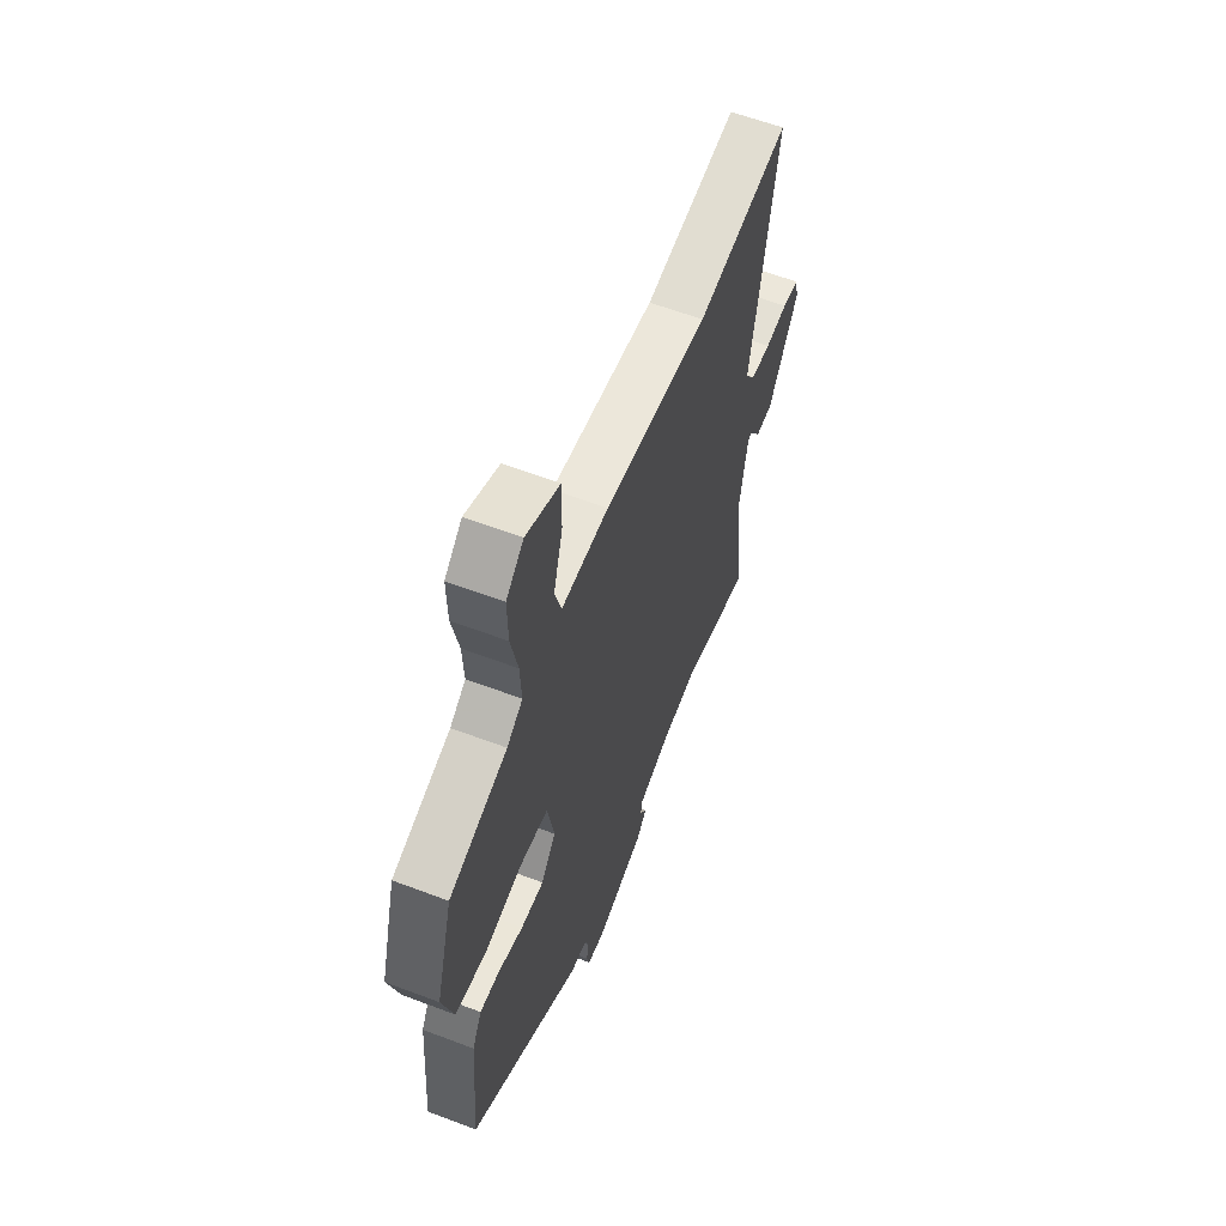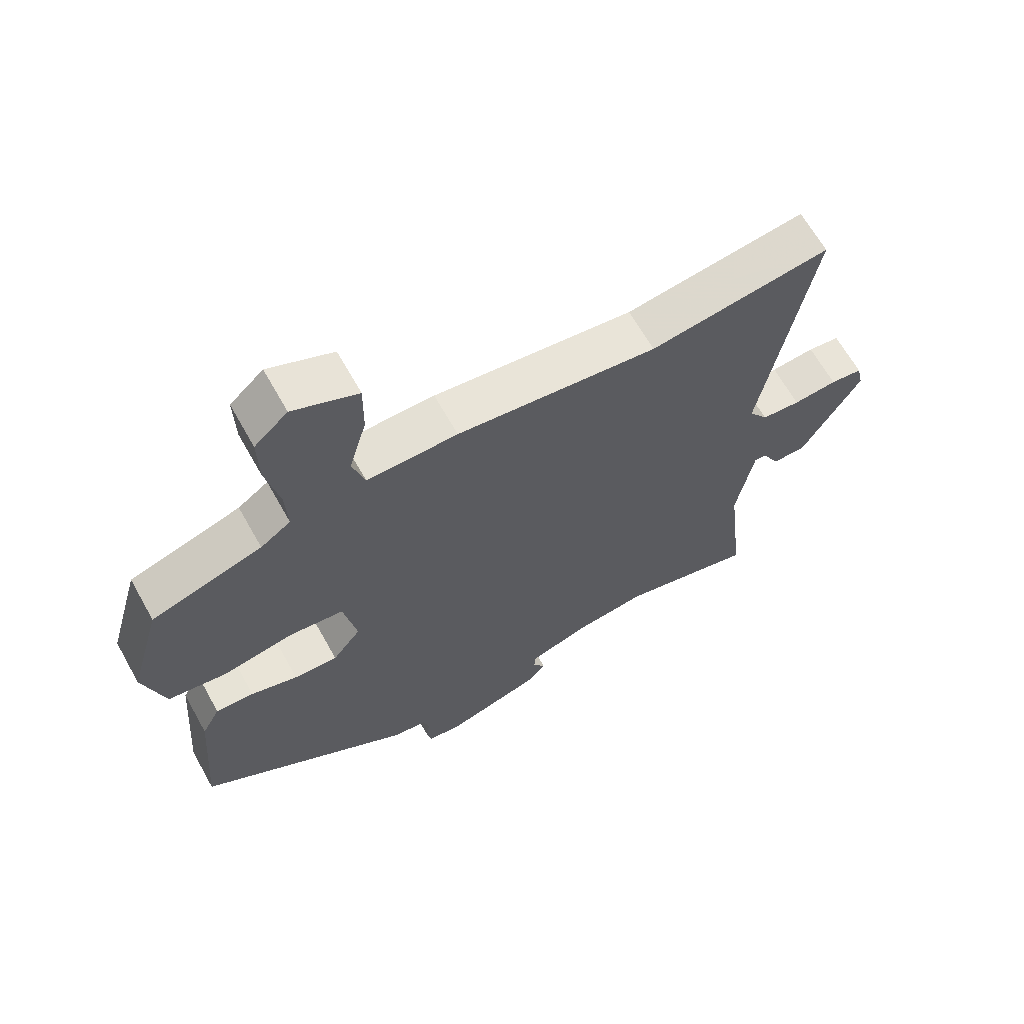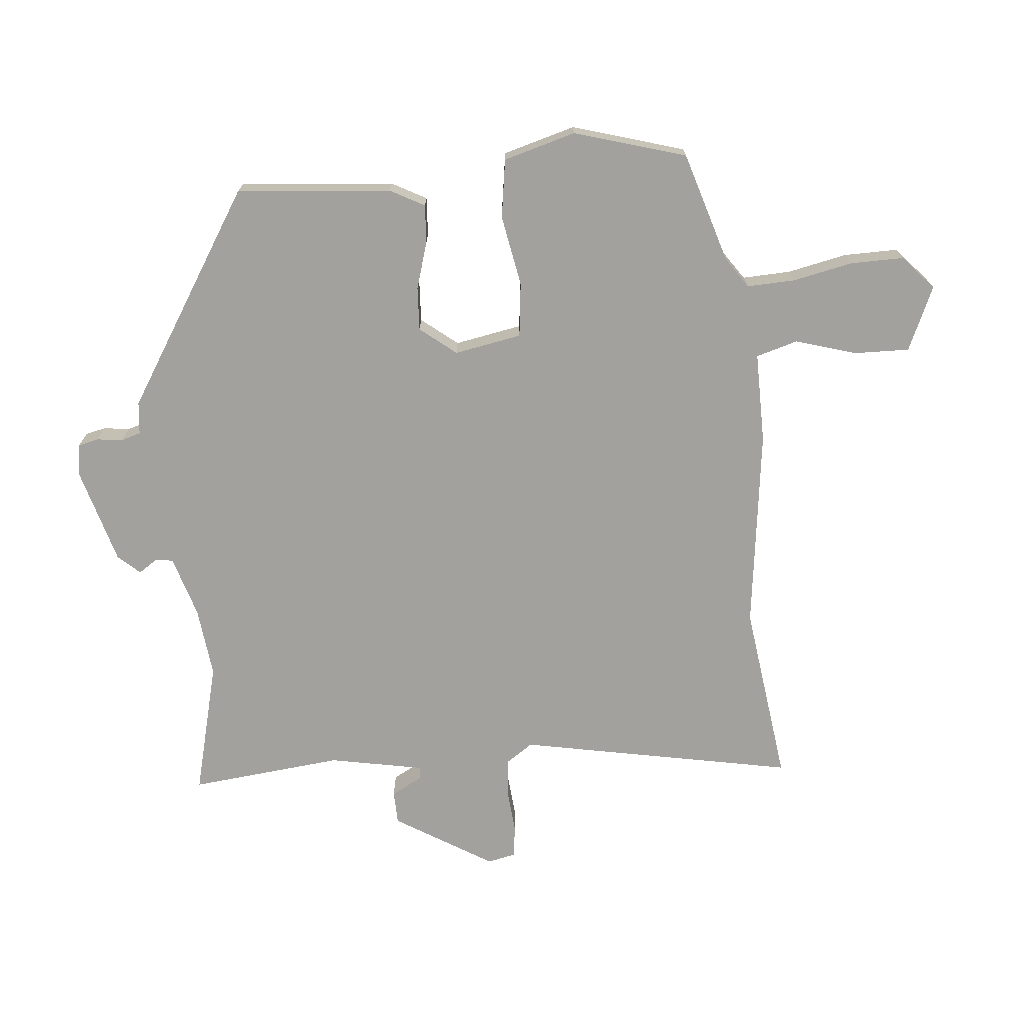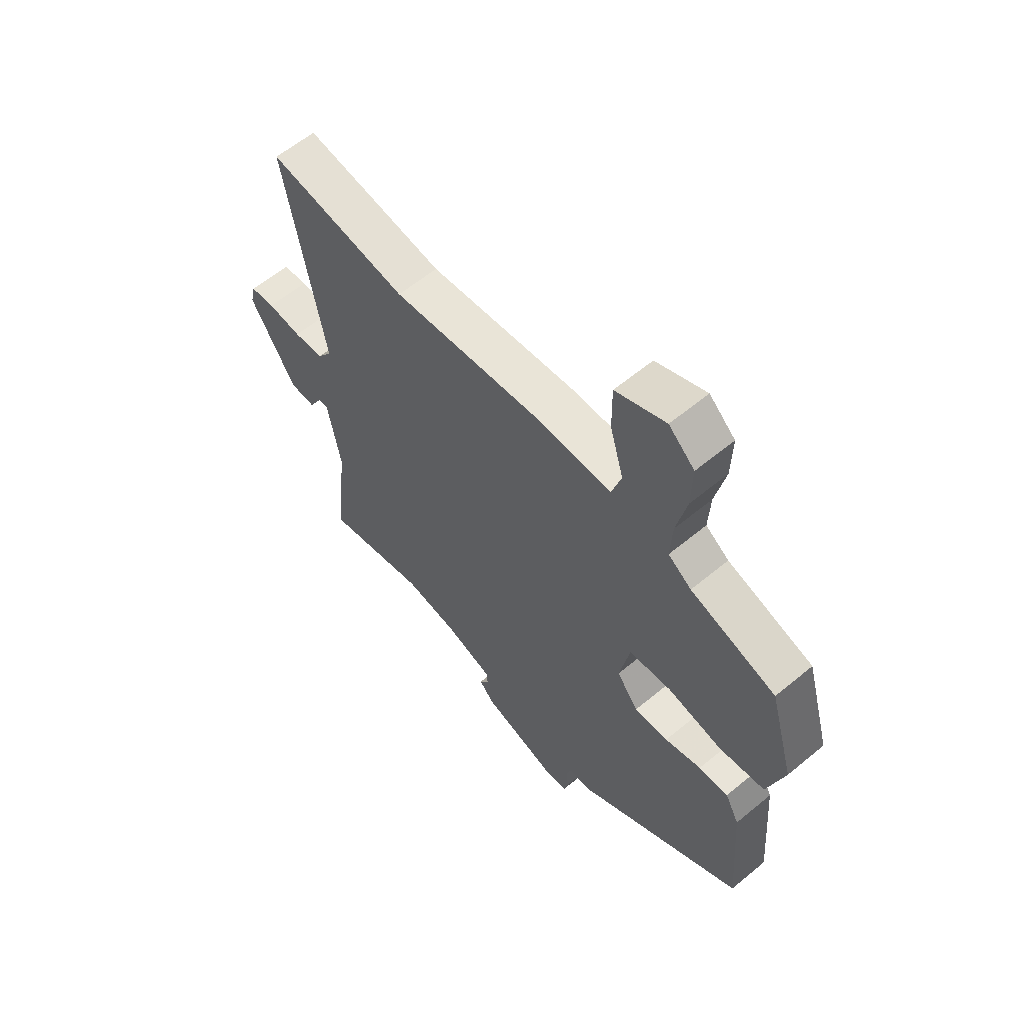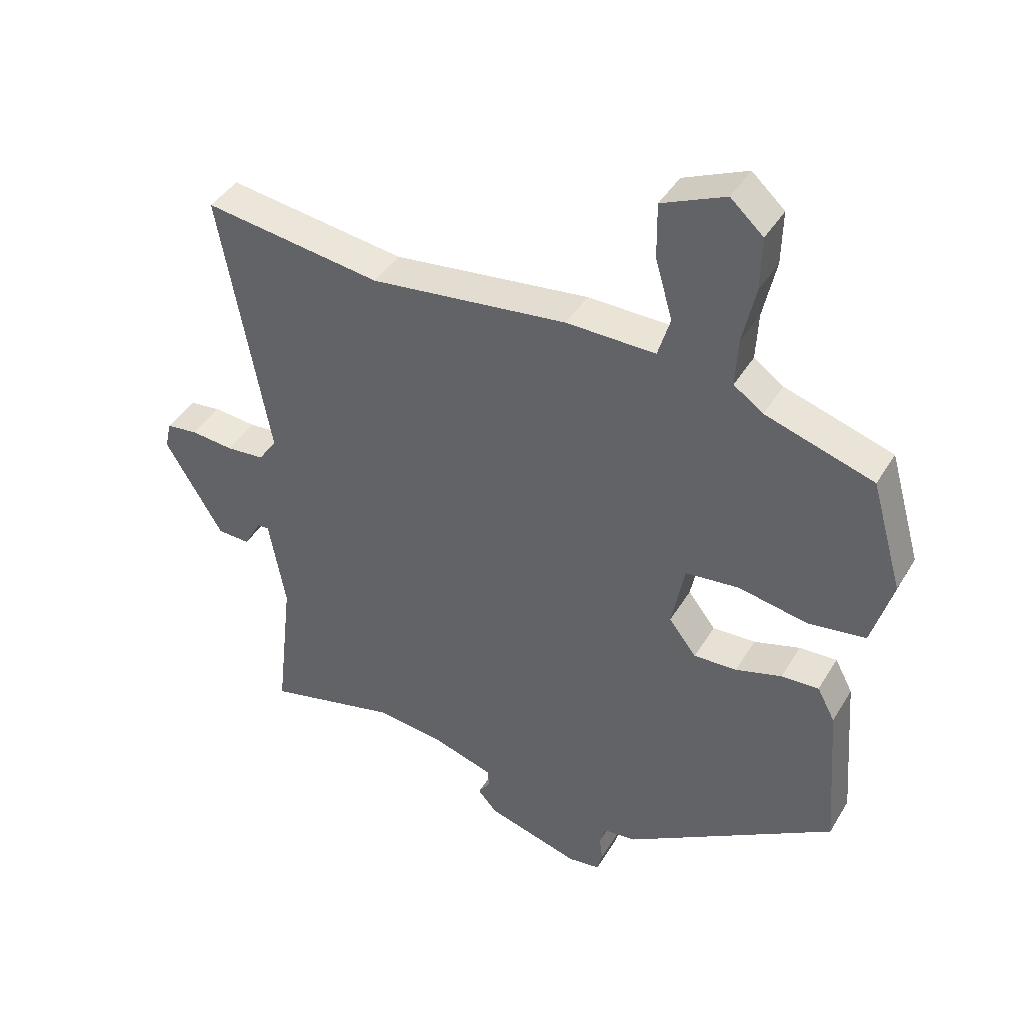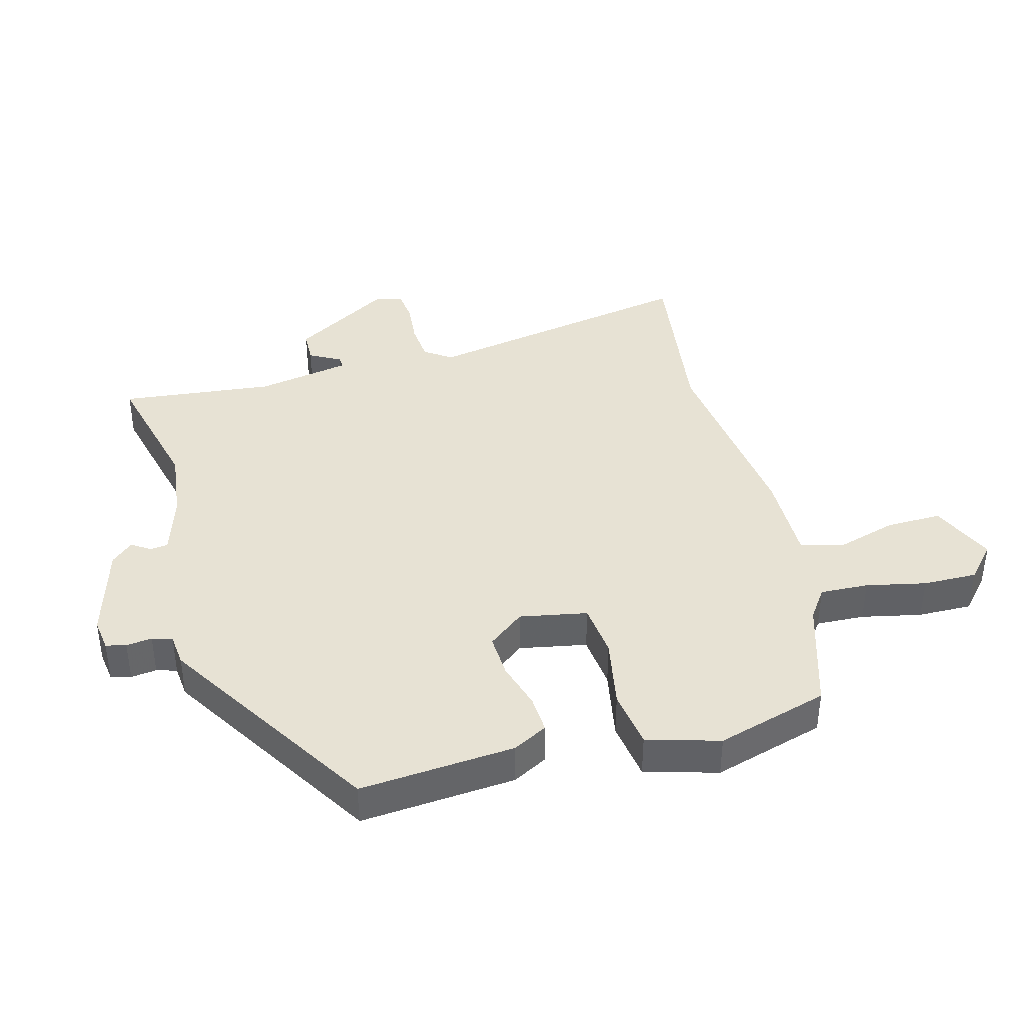
<metadata>
{"format":"obj","ext":"obj","renderer":"f3d","projection":"perspective","resolution":1024,"background":"white","views":[{"elev":59.7,"azim":-68.7,"up":"+Z"},{"elev":65.0,"azim":-29.2,"up":"+Z"},{"elev":-72.1,"azim":-85.4,"up":"+Y"},{"elev":60.4,"azim":-130.3,"up":"+Z"},{"elev":41.5,"azim":-151.5,"up":"+Z"},{"elev":39.8,"azim":-105.4,"up":"+Y"}]}
</metadata>
<code>
v -0.474 0.07 -0.323
v -0.455 0.07 -0.076
v -0.426 0.07 -0.021
v -0.365 0.07 -0.024
v -0.29 0.07 -0.046
v -0.22 0.07 -0.049
v -0.175 0.07 0.009
v -0.196 0.07 0.116
v -0.283 0.07 0.125
v -0.396 0.07 0.103
v -0.49 0.07 0.116
v -0.524 0.07 0.231
v -0.473 0.07 0.41
v -0.297 0.07 0.466
v -0.249 0.07 0.5
v -0.253 0.07 0.577
v -0.274 0.07 0.672
v -0.276 0.07 0.758
v -0.223 0.07 0.806
v -0.12 0.07 0.762
v -0.121 0.07 0.673
v -0.149 0.07 0.576
v -0.129 0.07 0.51
v 0.016 0.07 0.513
v 0.337 0.07 0.476
v 0.626 0.07 0.518
v 0.546 0.07 0.077
v 0.576 0.07 0.034
v 0.638 0.07 0.029
v 0.708 0.07 0.036
v 0.759 0.07 0.03
v 0.769 0.07 -0.015
v 0.675 0.07 -0.172
v 0.622 0.07 -0.174
v 0.594 0.07 -0.124
v 0.575 0.07 -0.123
v 0.548 0.07 -0.274
v 0.576 0.07 -0.518
v 0.362 0.07 -0.467
v 0.25 0.07 -0.481
v 0.152 0.07 -0.512
v 0.149 0.07 -0.541
v 0.169 0.07 -0.57
v 0.138 0.07 -0.605
v -0.014 0.07 -0.65
v -0.066 0.07 -0.643
v -0.074 0.07 -0.611
v -0.069 0.07 -0.57
v -0.079 0.07 -0.538
v -0.131 0.07 -0.533
v -0.474 0 -0.323
v -0.455 0 -0.076
v -0.426 0 -0.021
v -0.365 0 -0.024
v -0.29 0 -0.046
v -0.22 0 -0.049
v -0.175 0 0.009
v -0.196 0 0.116
v -0.283 0 0.125
v -0.396 0 0.103
v -0.49 0 0.116
v -0.524 0 0.231
v -0.473 0 0.41
v -0.297 0 0.466
v -0.249 0 0.5
v -0.253 0 0.577
v -0.274 0 0.672
v -0.276 0 0.758
v -0.223 0 0.806
v -0.12 0 0.762
v -0.121 0 0.673
v -0.149 0 0.576
v -0.129 0 0.51
v 0.016 0 0.513
v 0.337 0 0.476
v 0.626 0 0.518
v 0.546 0 0.077
v 0.576 0 0.034
v 0.638 0 0.029
v 0.708 0 0.036
v 0.759 0 0.03
v 0.769 0 -0.015
v 0.675 0 -0.172
v 0.622 0 -0.174
v 0.594 0 -0.124
v 0.575 0 -0.123
v 0.548 0 -0.274
v 0.576 0 -0.518
v 0.362 0 -0.467
v 0.25 0 -0.481
v 0.152 0 -0.512
v 0.149 0 -0.541
v 0.169 0 -0.57
v 0.138 0 -0.605
v -0.014 0 -0.65
v -0.066 0 -0.643
v -0.074 0 -0.611
v -0.069 0 -0.57
v -0.079 0 -0.538
v -0.131 0 -0.533
f 49 50 1 2
f 45 46 47 48
f 45 48 49
f 42 43 44 45
f 41 42 45 49
f 40 41 49 2
f 37 38 39
f 36 37 39 40
f 32 33 34 35
f 32 35 36
f 29 30 31 32
f 28 29 32 36
f 27 28 36 40
f 25 26 27 40
f 23 24 25 40
f 19 20 21 22
f 19 22 23
f 16 17 18 19
f 15 16 19 23
f 14 15 23 40
f 9 10 11 12
f 8 9 12 13
f 2 3 4 5
f 2 5 6
f 40 2 6
f 8 13 14
f 8 14 40
f 7 8 40
f 6 7 40
f 52 51 100 99
f 98 97 96 95
f 99 98 95
f 95 94 93 92
f 99 95 92 91
f 52 99 91 90
f 89 88 87
f 90 89 87 86
f 85 84 83 82
f 86 85 82
f 82 81 80 79
f 86 82 79 78
f 90 86 78 77
f 90 77 76 75
f 90 75 74 73
f 72 71 70 69
f 73 72 69
f 69 68 67 66
f 73 69 66 65
f 90 73 65 64
f 62 61 60 59
f 63 62 59 58
f 55 54 53 52
f 56 55 52
f 56 52 90
f 64 63 58
f 90 64 58
f 90 58 57
f 90 57 56
f 1 51 52 2
f 2 52 53 3
f 3 53 54 4
f 4 54 55 5
f 5 55 56 6
f 6 56 57 7
f 7 57 58 8
f 8 58 59 9
f 9 59 60 10
f 10 60 61 11
f 11 61 62 12
f 12 62 63 13
f 13 63 64 14
f 14 64 65 15
f 15 65 66 16
f 16 66 67 17
f 17 67 68 18
f 18 68 69 19
f 19 69 70 20
f 20 70 71 21
f 21 71 72 22
f 22 72 73 23
f 23 73 74 24
f 24 74 75 25
f 25 75 76 26
f 26 76 77 27
f 27 77 78 28
f 28 78 79 29
f 29 79 80 30
f 30 80 81 31
f 31 81 82 32
f 32 82 83 33
f 33 83 84 34
f 34 84 85 35
f 35 85 86 36
f 36 86 87 37
f 37 87 88 38
f 38 88 89 39
f 39 89 90 40
f 40 90 91 41
f 41 91 92 42
f 42 92 93 43
f 43 93 94 44
f 44 94 95 45
f 45 95 96 46
f 46 96 97 47
f 47 97 98 48
f 48 98 99 49
f 49 99 100 50
f 50 100 51 1

</code>
